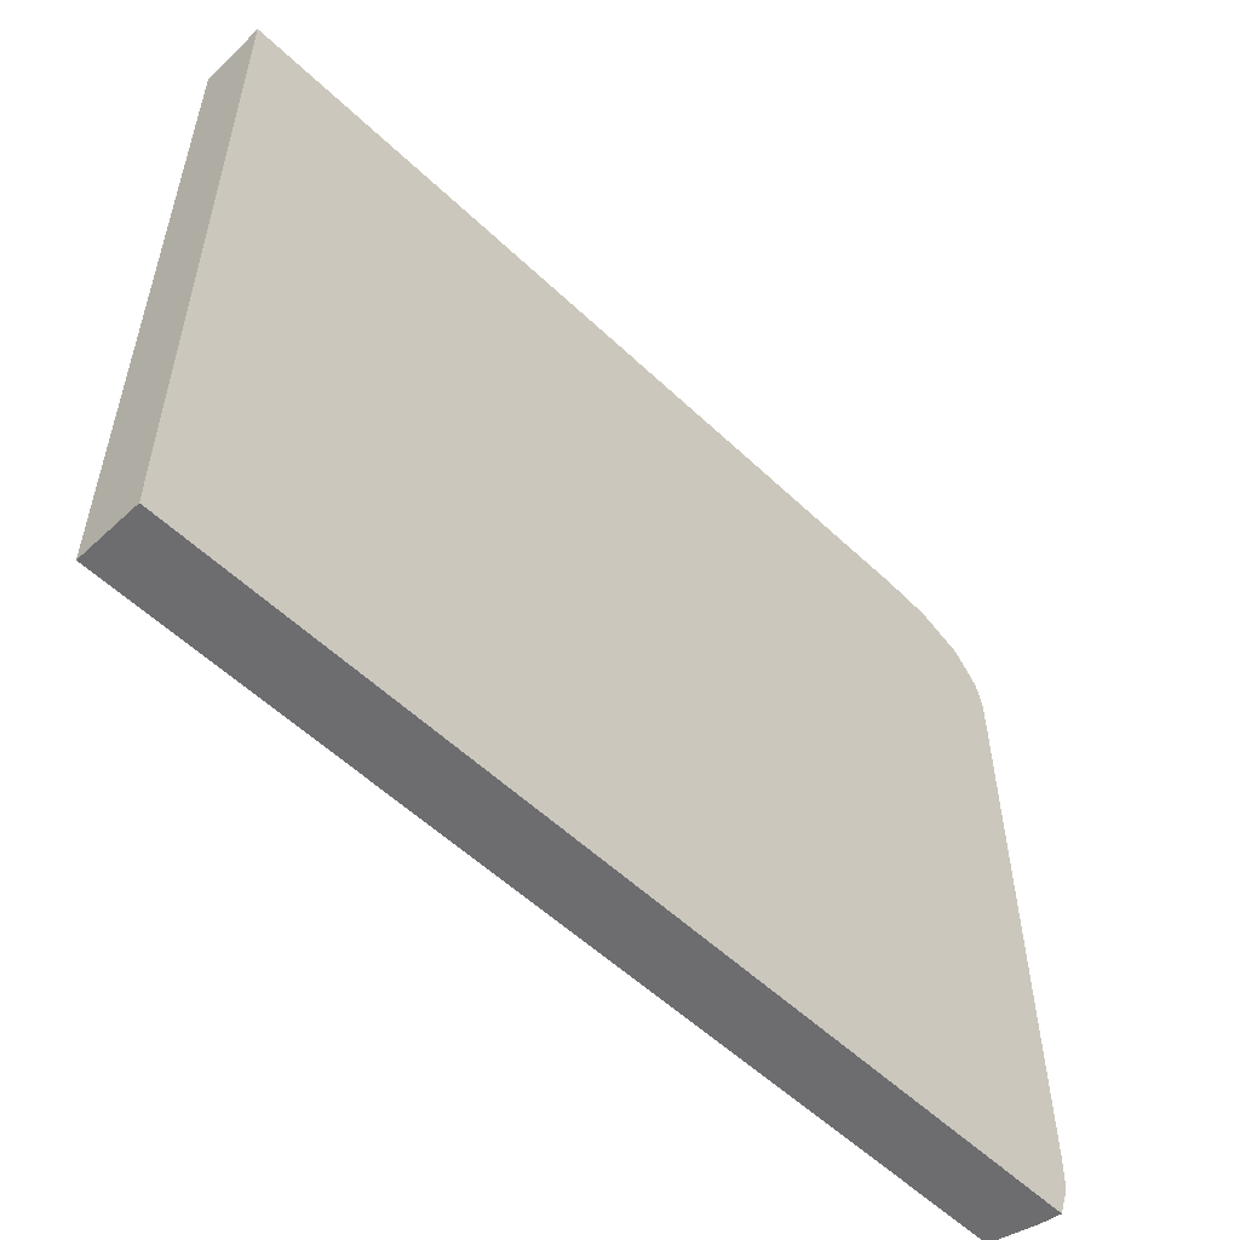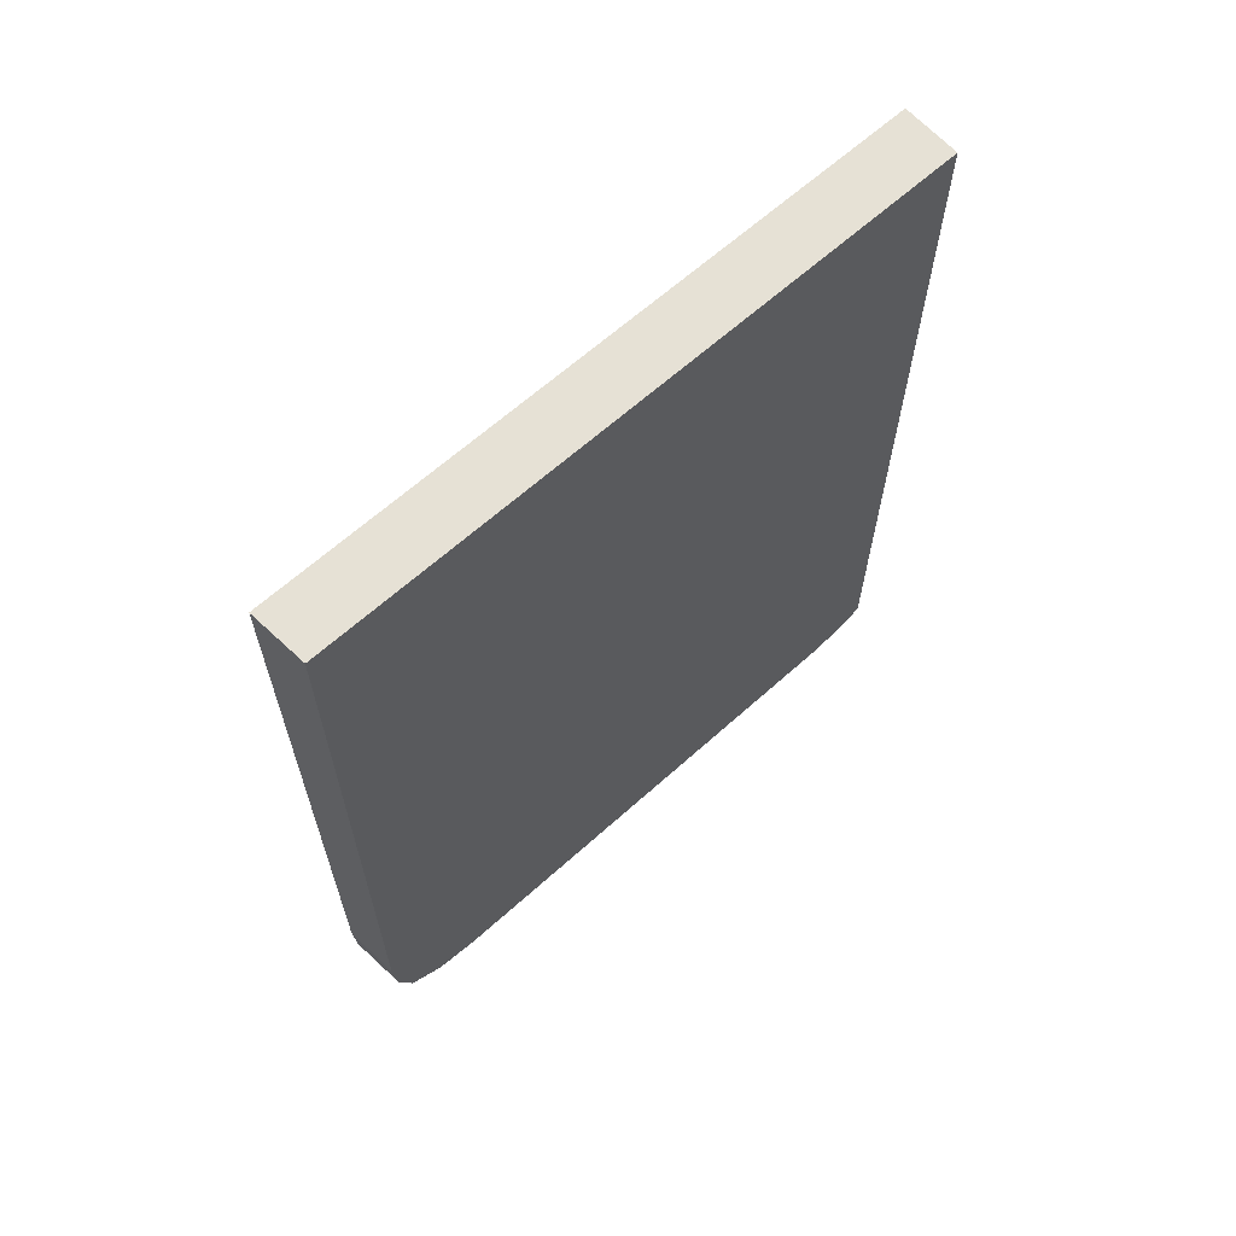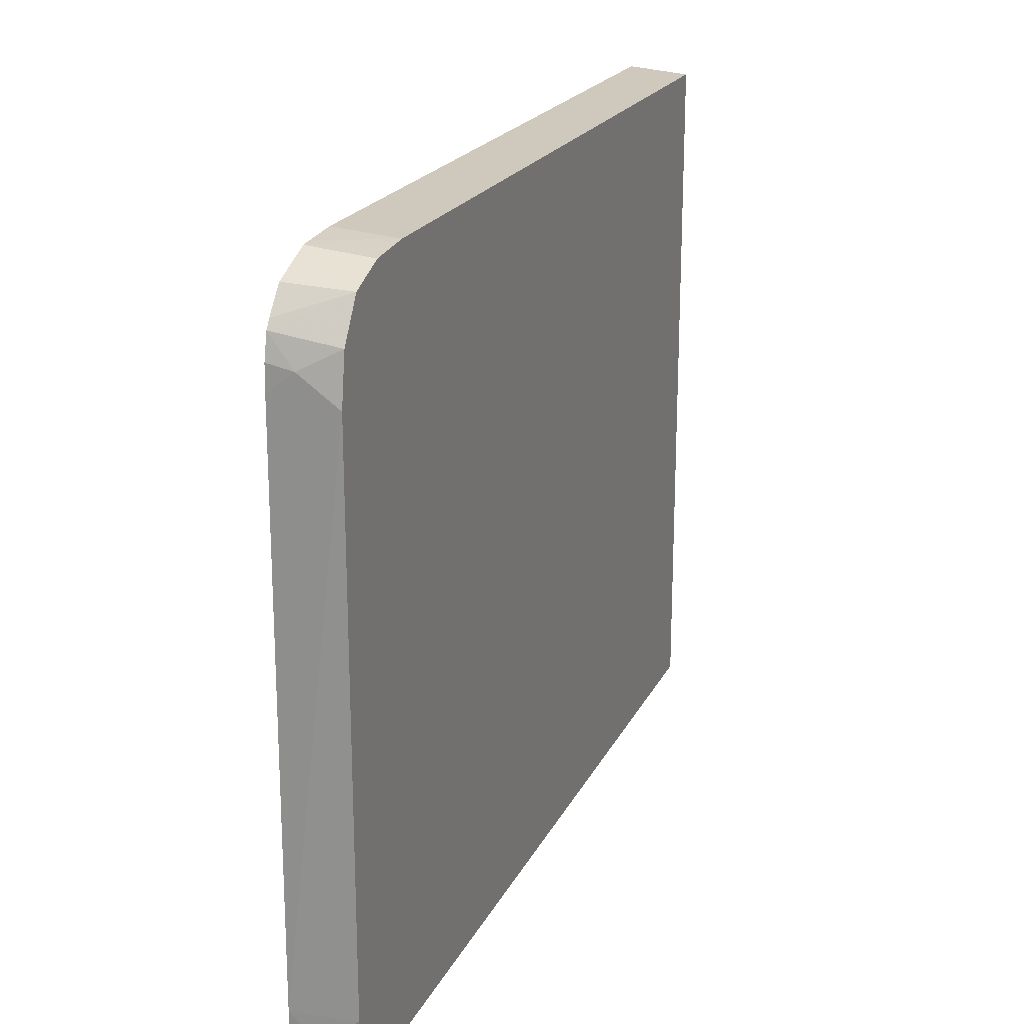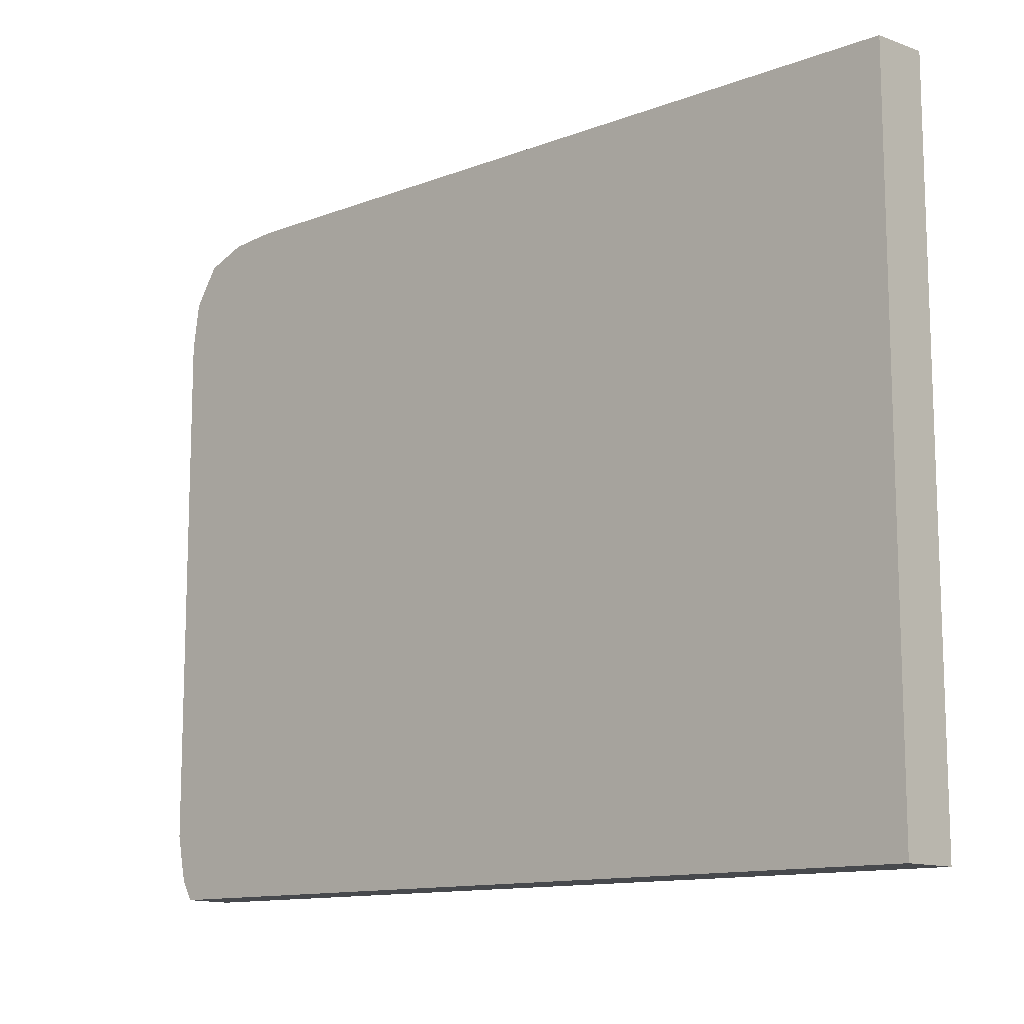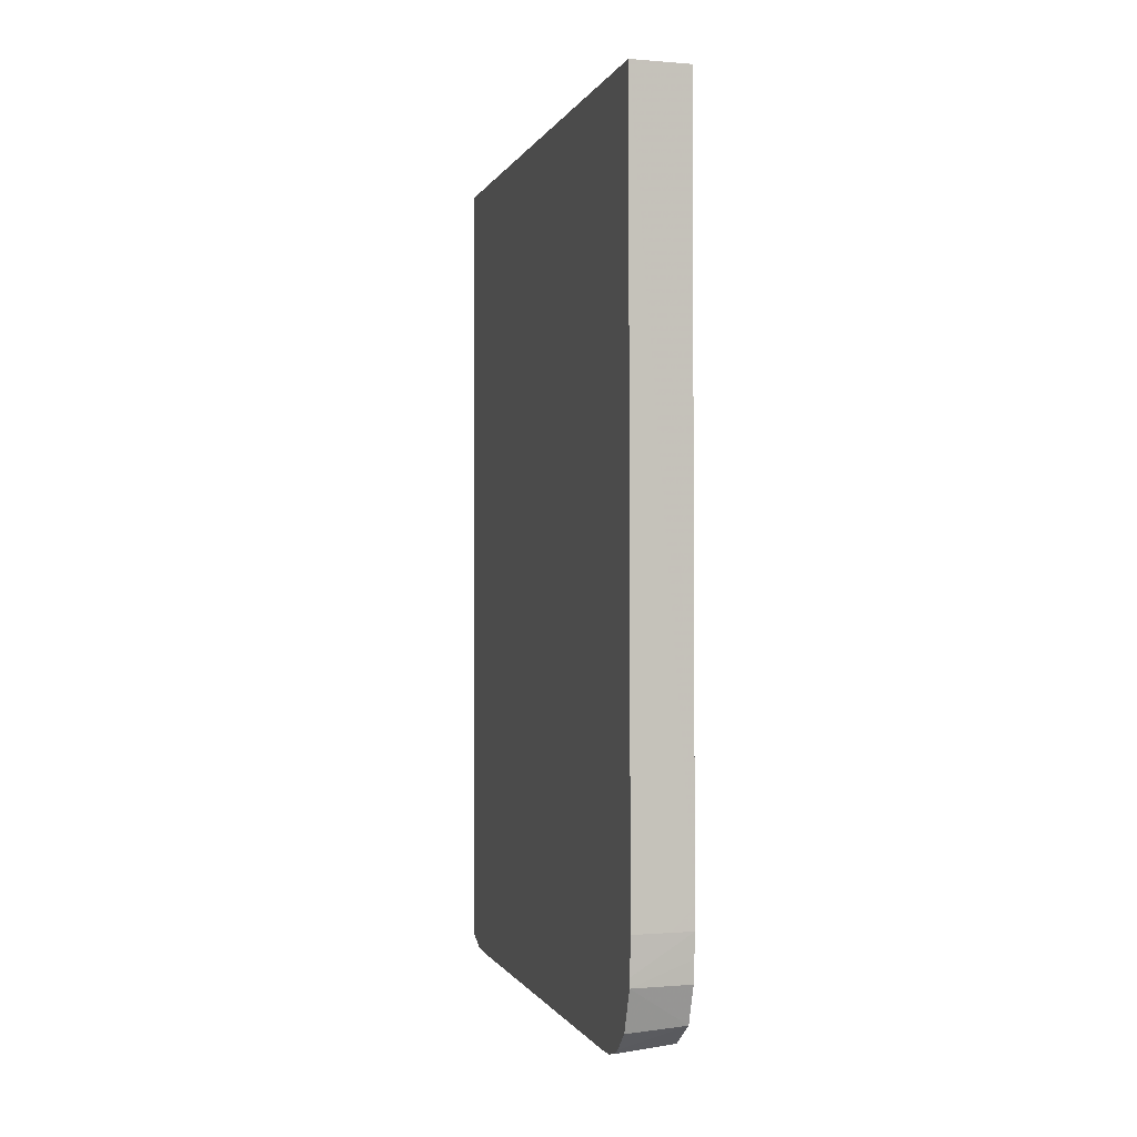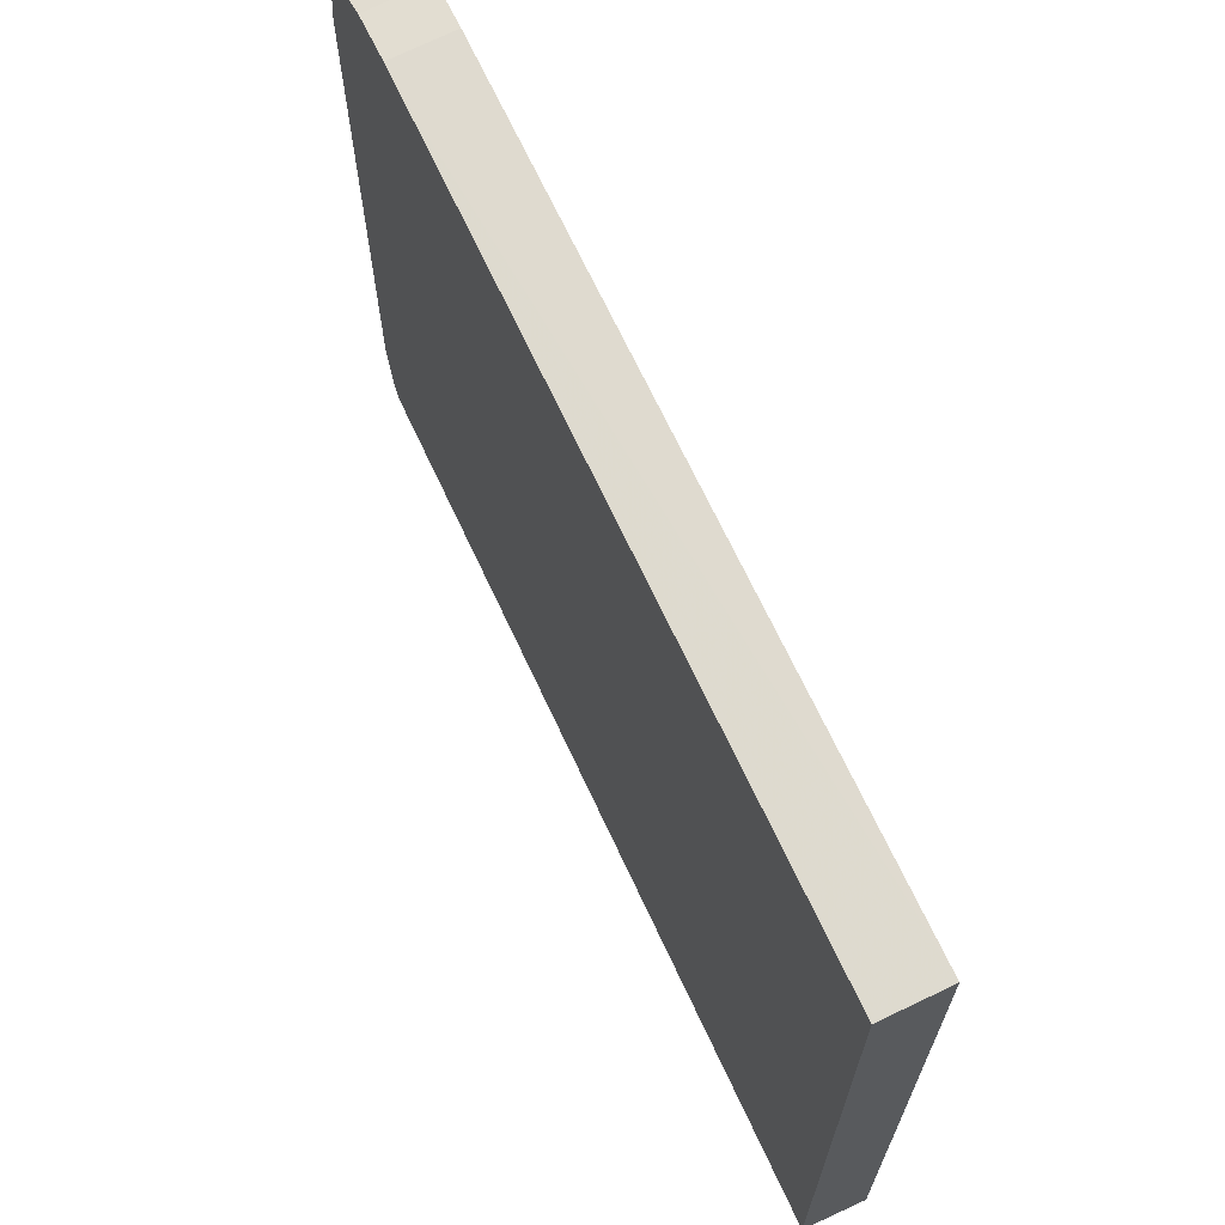
<metadata>
{"format":"obj","ext":"obj","renderer":"f3d","projection":"perspective","resolution":1024,"background":"white","views":[{"elev":-54.1,"azim":44.5,"up":"+Y"},{"elev":64.7,"azim":-132.1,"up":"+Z"},{"elev":21.0,"azim":-159.7,"up":"+Y"},{"elev":-12.2,"azim":-47.1,"up":"+Y"},{"elev":-0.4,"azim":166.1,"up":"+Z"},{"elev":67.1,"azim":-24.8,"up":"+Y"}]}
</metadata>
<code>
v -0.001903 0.003012 -0.1071
v -0.002946 0.003012 -0.107
v -0.001903 0.004813 -0.1078
v -0.001903 0.003012 -0.05738
v -0.005318 0.00412 -0.107
v -0.005318 0.003012 -0.1063
v -0.003332 0.00519 -0.1077
v -0.001903 0.006725 -0.1078
v -0.001903 0.04196 -0.05738
v -0.005318 0.003012 -0.05738
v -0.005318 0.00534 -0.1072
v -0.005318 0.006725 -0.1075
v -0.001903 0.03631 -0.1077
v -0.005318 0.03631 -0.1075
v -0.004712 0.03631 -0.1075
v -0.001903 0.04233 -0.1009
v -0.005318 0.04207 -0.09958
v -0.005318 0.04169 -0.05738
v -0.001903 0.03676 -0.1077
v -0.003261 0.03784 -0.1076
v -0.005318 0.03891 -0.1071
v -0.001903 0.04219 -0.103
v -0.004034 0.04217 -0.1009
v -0.005318 0.04207 -0.1009
v -0.001903 0.03812 -0.1077
v -0.001903 0.03943 -0.1074
v -0.005318 0.04099 -0.1058
v -0.001903 0.04215 -0.1035
v -0.005318 0.04197 -0.1023
v -0.001903 0.03988 -0.1071
v -0.005318 0.04185 -0.1035
v -0.001903 0.04116 -0.106
f 14 20 15
f 13 20 19
f 13 15 20
f 9 17 18
f 9 16 17
f 8 15 13
f 7 12 8
f 8 12 14
f 7 11 12
f 5 11 7
f 5 12 11
f 14 21 20
f 8 14 15
f 16 22 23
f 24 28 29
f 17 23 24
f 19 20 25
f 20 26 25
f 20 21 26
f 21 27 26
f 22 28 24
f 22 24 23
f 28 31 29
f 26 27 30
f 27 31 28
f 27 28 32
f 27 32 30
f 5 14 12
f 16 23 17
f 5 21 14
f 1 25 26
f 5 31 27
f 5 27 21
f 1 2 3
f 1 3 8
f 1 8 13
f 1 13 19
f 1 26 30
f 1 30 32
f 1 32 28
f 1 28 22
f 1 22 16
f 1 16 9
f 1 9 4
f 1 4 10
f 1 19 25
f 1 6 2
f 1 10 6
f 5 29 31
f 5 24 29
f 5 17 24
f 5 10 18
f 5 6 10
f 5 18 17
f 4 9 18
f 3 5 7
f 3 7 8
f 2 6 5
f 2 5 3
f 4 18 10

</code>
